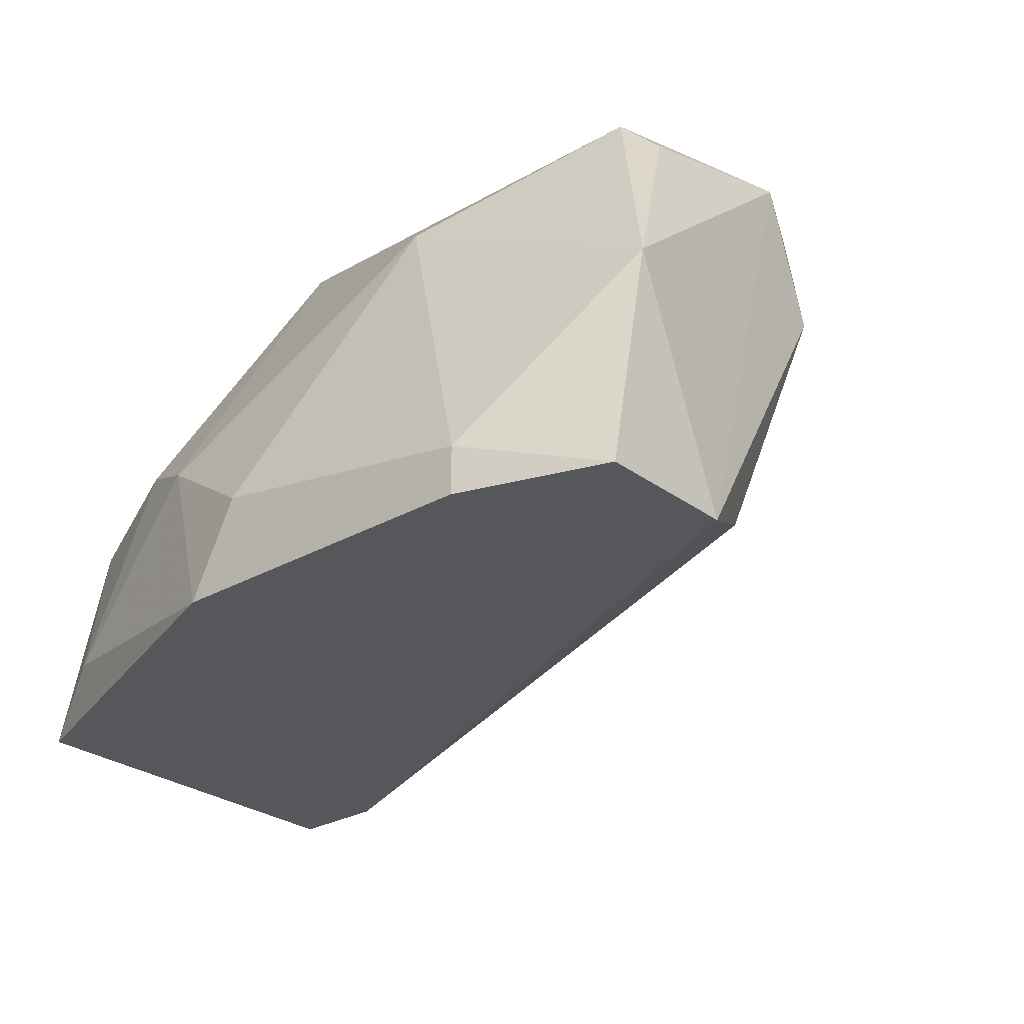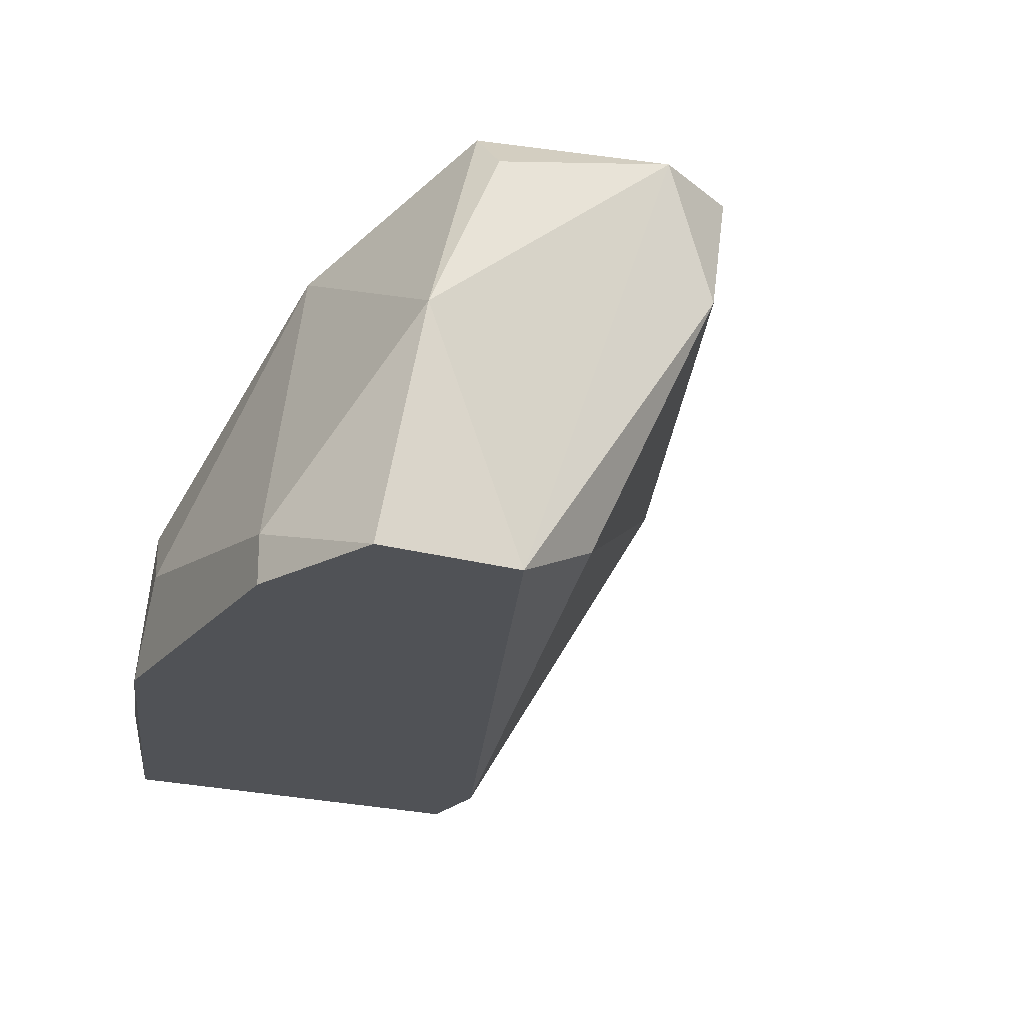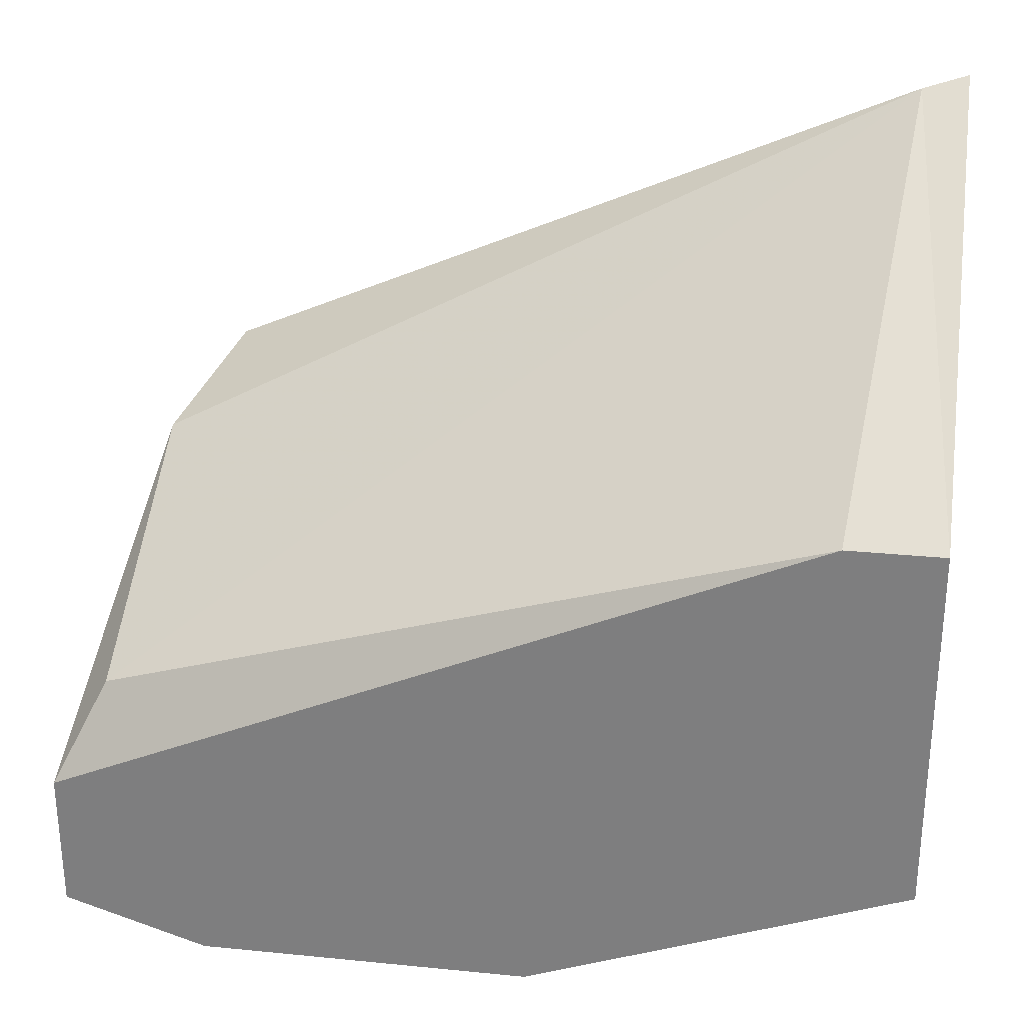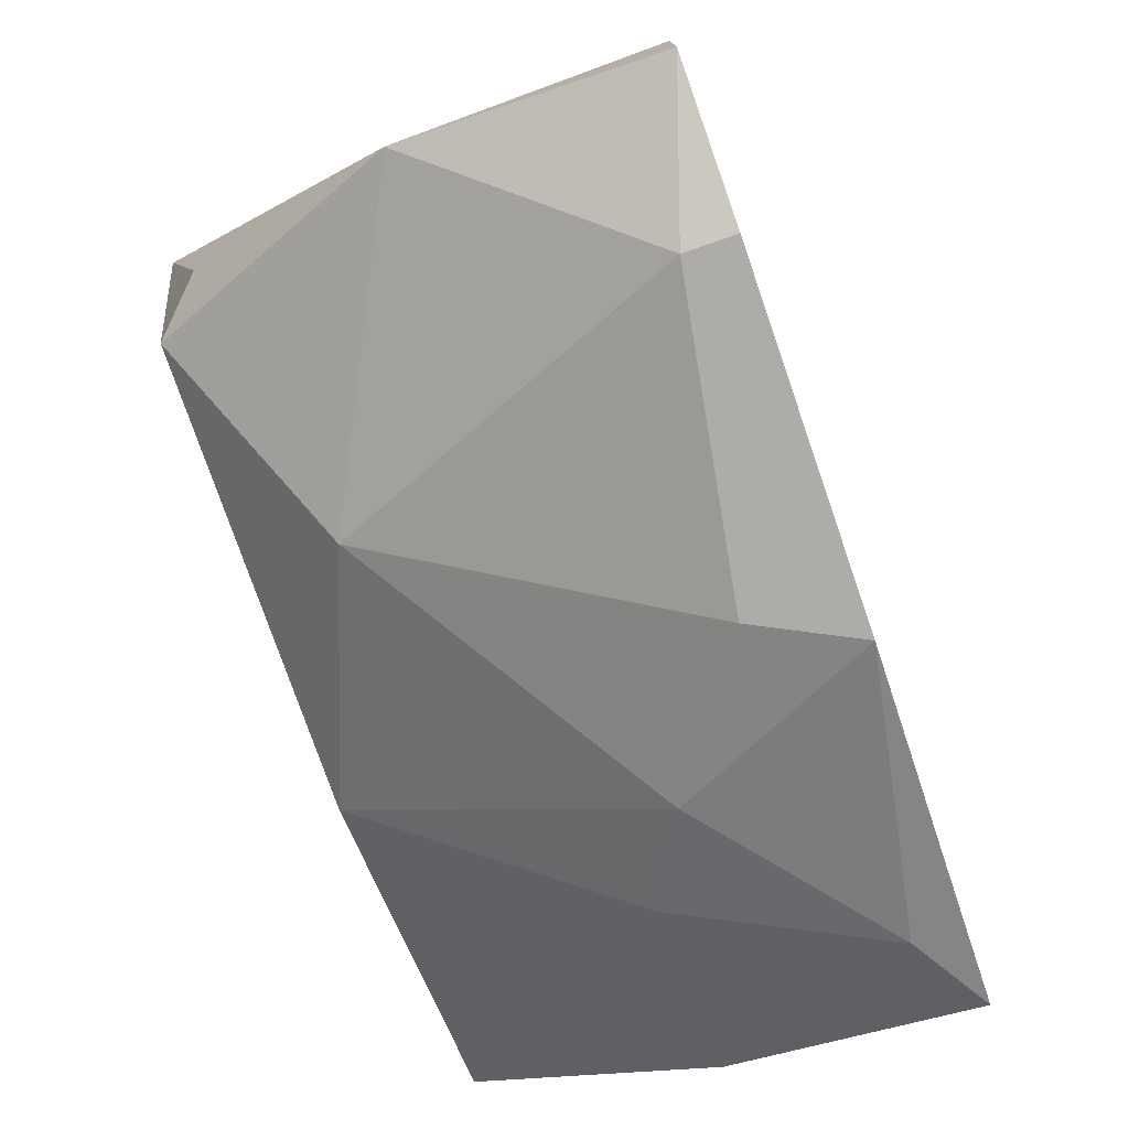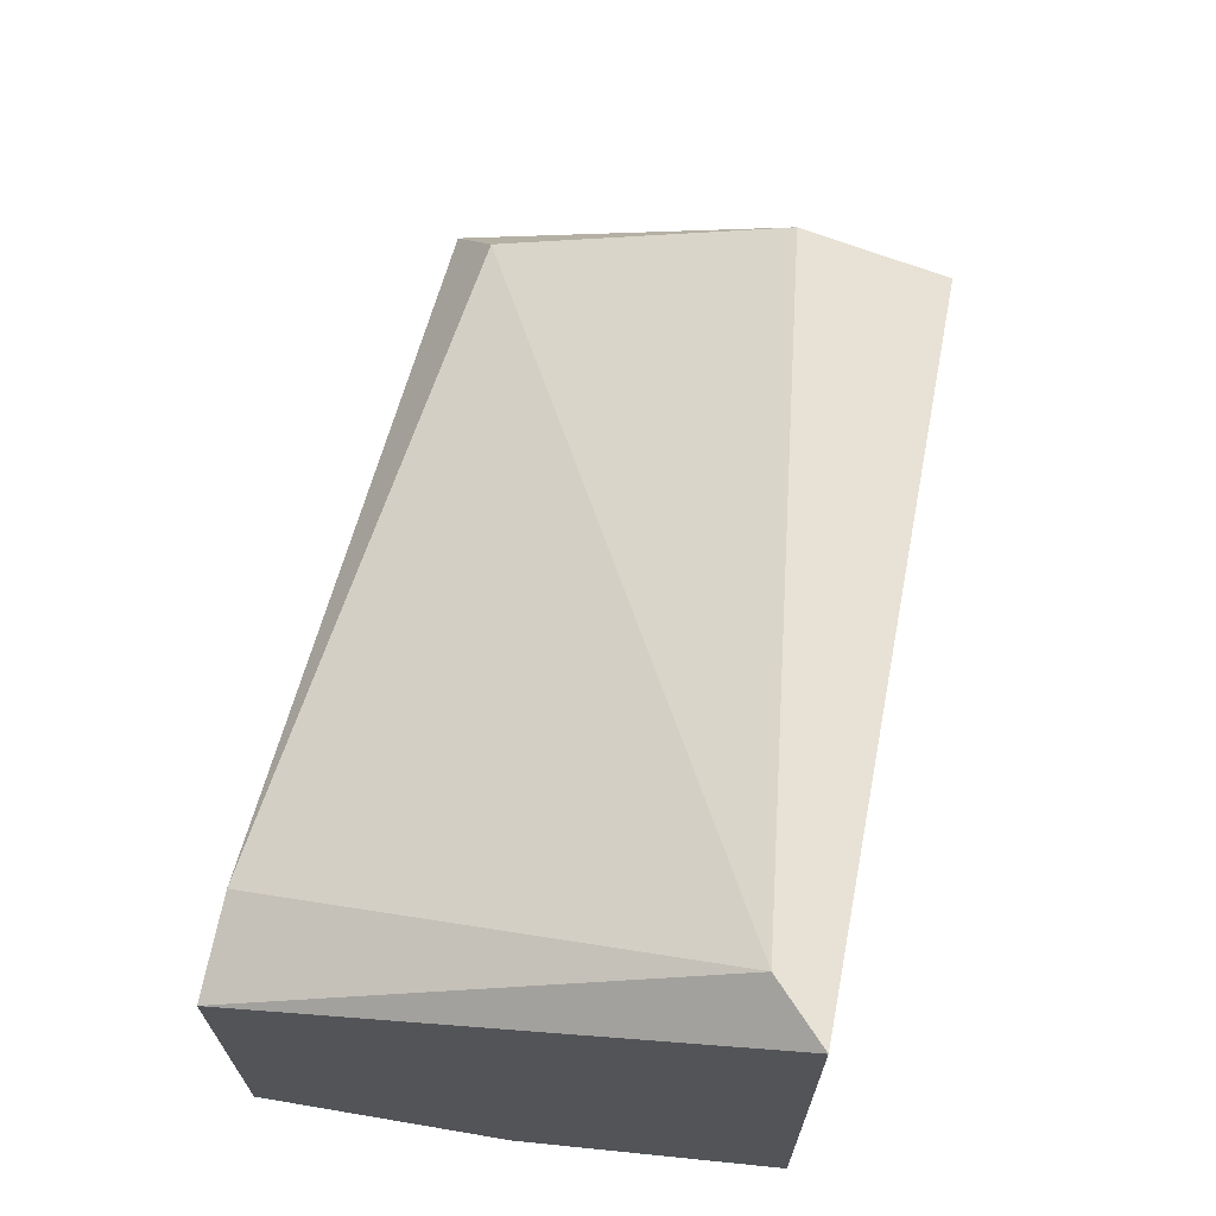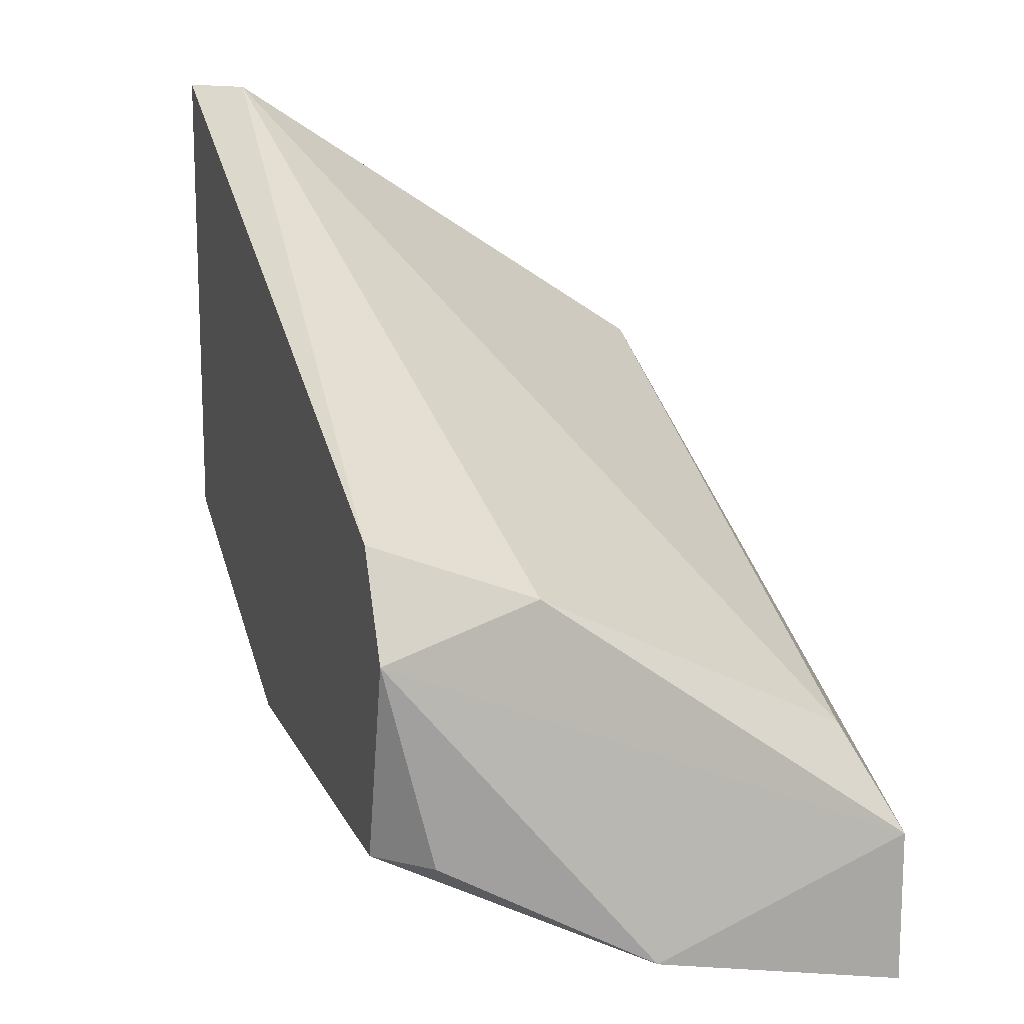
<metadata>
{"format":"obj","ext":"obj","renderer":"f3d","projection":"perspective","resolution":1024,"background":"white","views":[{"elev":-27.4,"azim":-138.7,"up":"+Y"},{"elev":-21.0,"azim":-117.8,"up":"+Y"},{"elev":29.1,"azim":8.4,"up":"+Z"},{"elev":-77.0,"azim":-70.9,"up":"+Z"},{"elev":69.8,"azim":101.5,"up":"+Z"},{"elev":14.5,"azim":-107.6,"up":"+Z"}]}
</metadata>
<code>
v -0.01257 0.003003 -0.08271
v -0.01257 0.003003 -0.09119
v -0.01257 0.00831 -0.09013
v -0.01257 0.01362 -0.08695
v -0.01257 0.01362 -0.07634
v -0.02848 0.003003 -0.09438
v -0.02848 0.004065 -0.09438
v -0.03167 0.003003 -0.09013
v -0.03167 0.003003 -0.09332
v -0.03167 0.00831 -0.09226
v -0.02955 0.01362 -0.08377
v -0.02955 0.01362 -0.09013
v -0.01682 0.00831 -0.09226
v -0.02212 0.005127 -0.09438
v -0.0253 0.01149 -0.09226
v -0.02 0.01362 -0.09013
v -0.01894 0.00725 -0.09332
v -0.01363 0.01256 -0.07634
v -0.02106 0.003003 -0.09438
v -0.01469 0.003003 -0.08271
v -0.01469 0.004065 -0.09226
v -0.03061 0.01362 -0.08589
v -0.03061 0.01256 -0.09013
v -0.03061 0.01043 -0.08483
v -0.03061 0.004065 -0.08801
f 17 13 21
f 5 16 11
f 6 2 20
f 5 2 4
f 16 5 4
f 5 11 18
f 25 20 18
f 6 20 8
f 20 25 8
f 16 17 15
f 2 5 1
f 20 2 1
f 5 18 1
f 18 20 1
f 18 11 24
f 25 18 24
f 8 25 24
f 15 7 10
f 6 7 19
f 2 6 19
f 11 16 12
f 16 15 12
f 15 10 12
f 10 23 12
f 4 2 3
f 7 6 9
f 6 8 9
f 8 10 9
f 10 7 9
f 7 15 14
f 15 17 14
f 19 7 14
f 17 19 14
f 24 11 22
f 8 24 22
f 10 8 22
f 23 10 22
f 11 12 22
f 12 23 22
f 16 4 13
f 17 16 13
f 4 3 13
f 13 3 21
f 2 19 21
f 19 17 21
f 3 2 21

</code>
